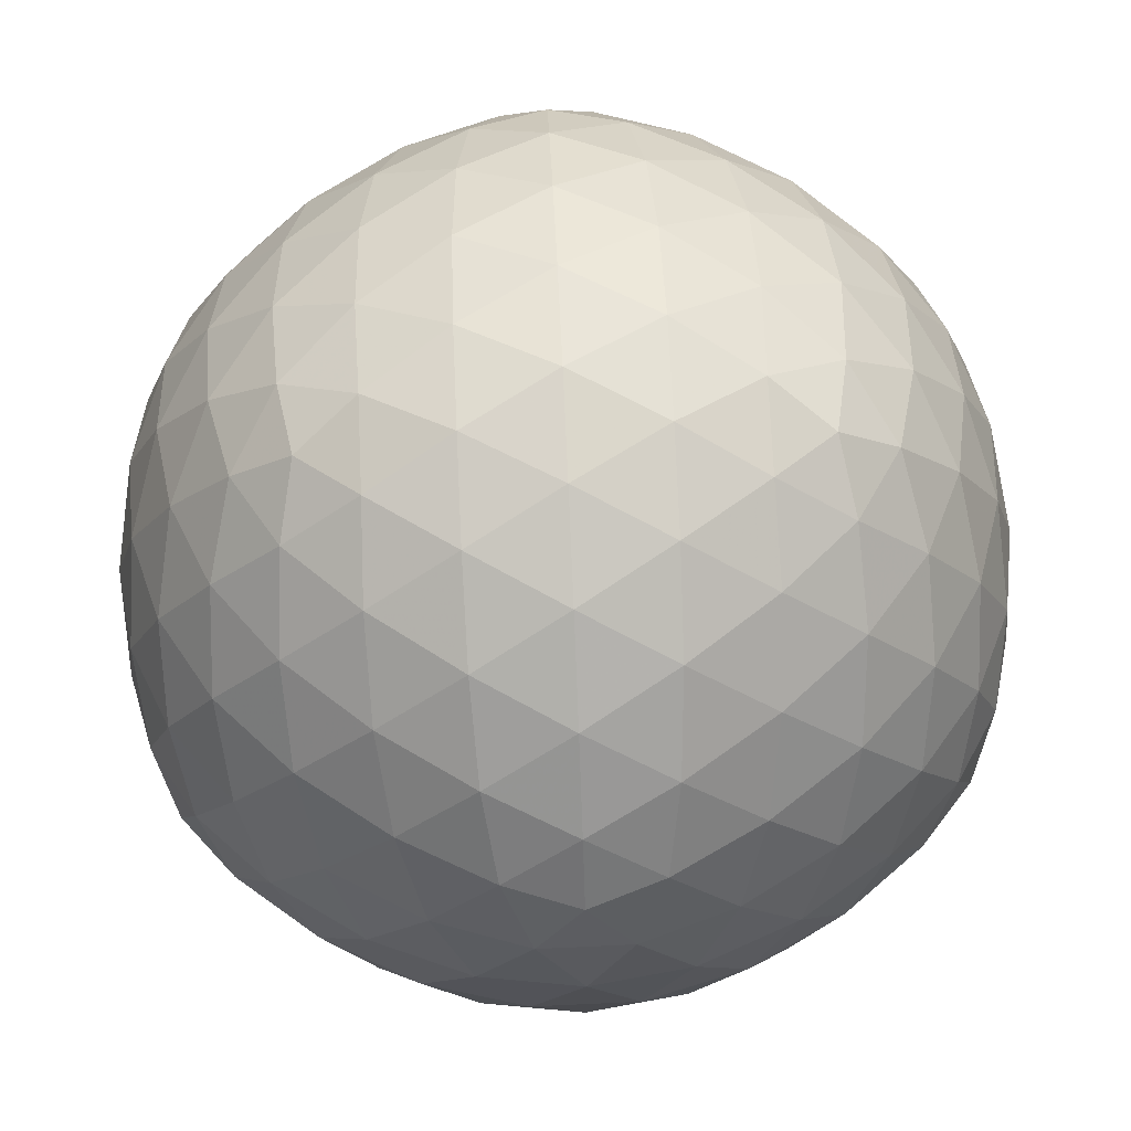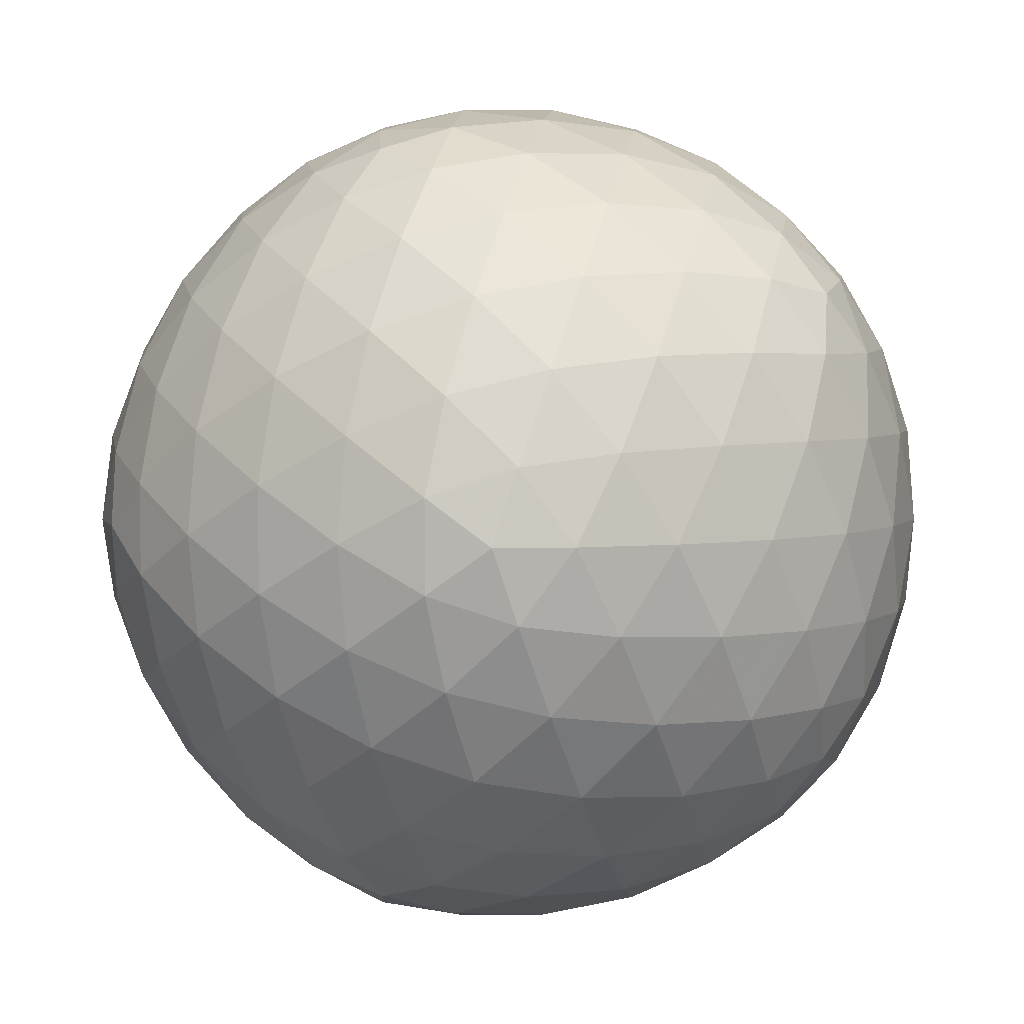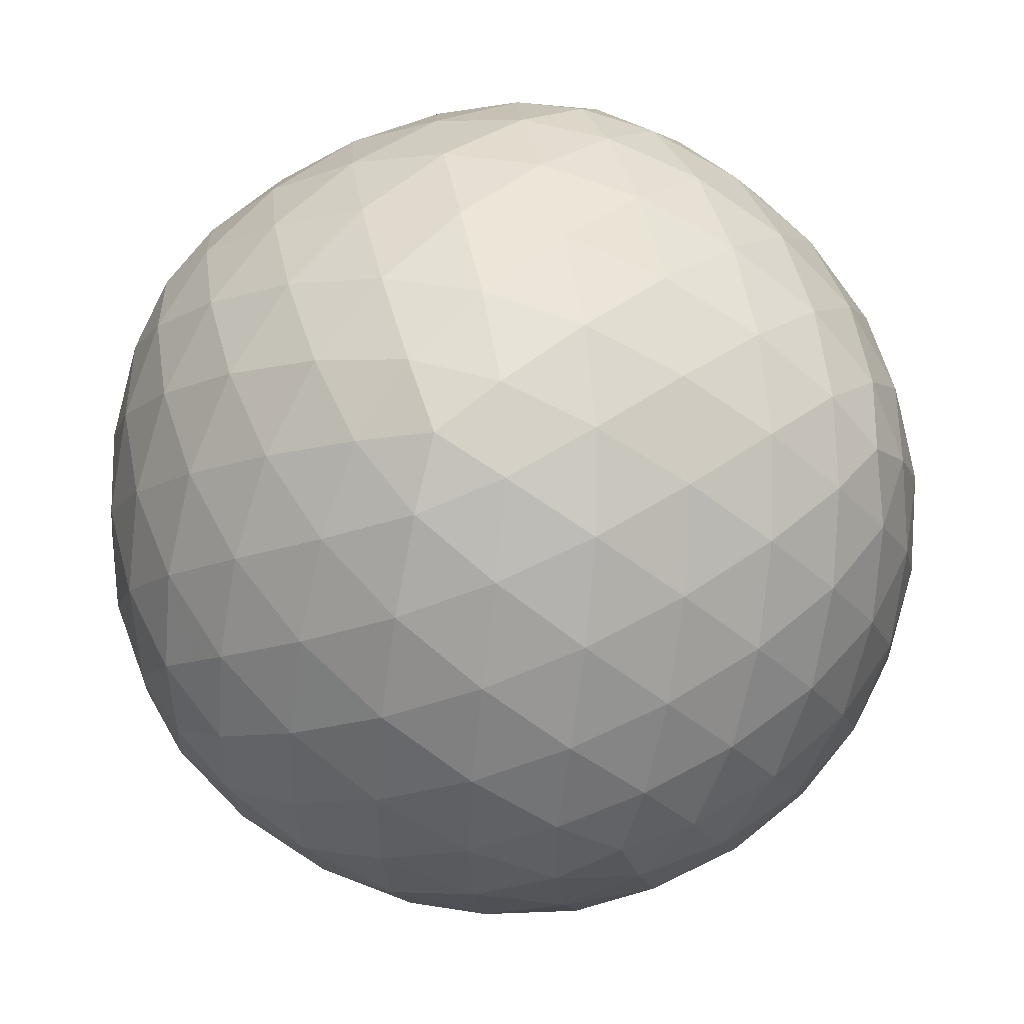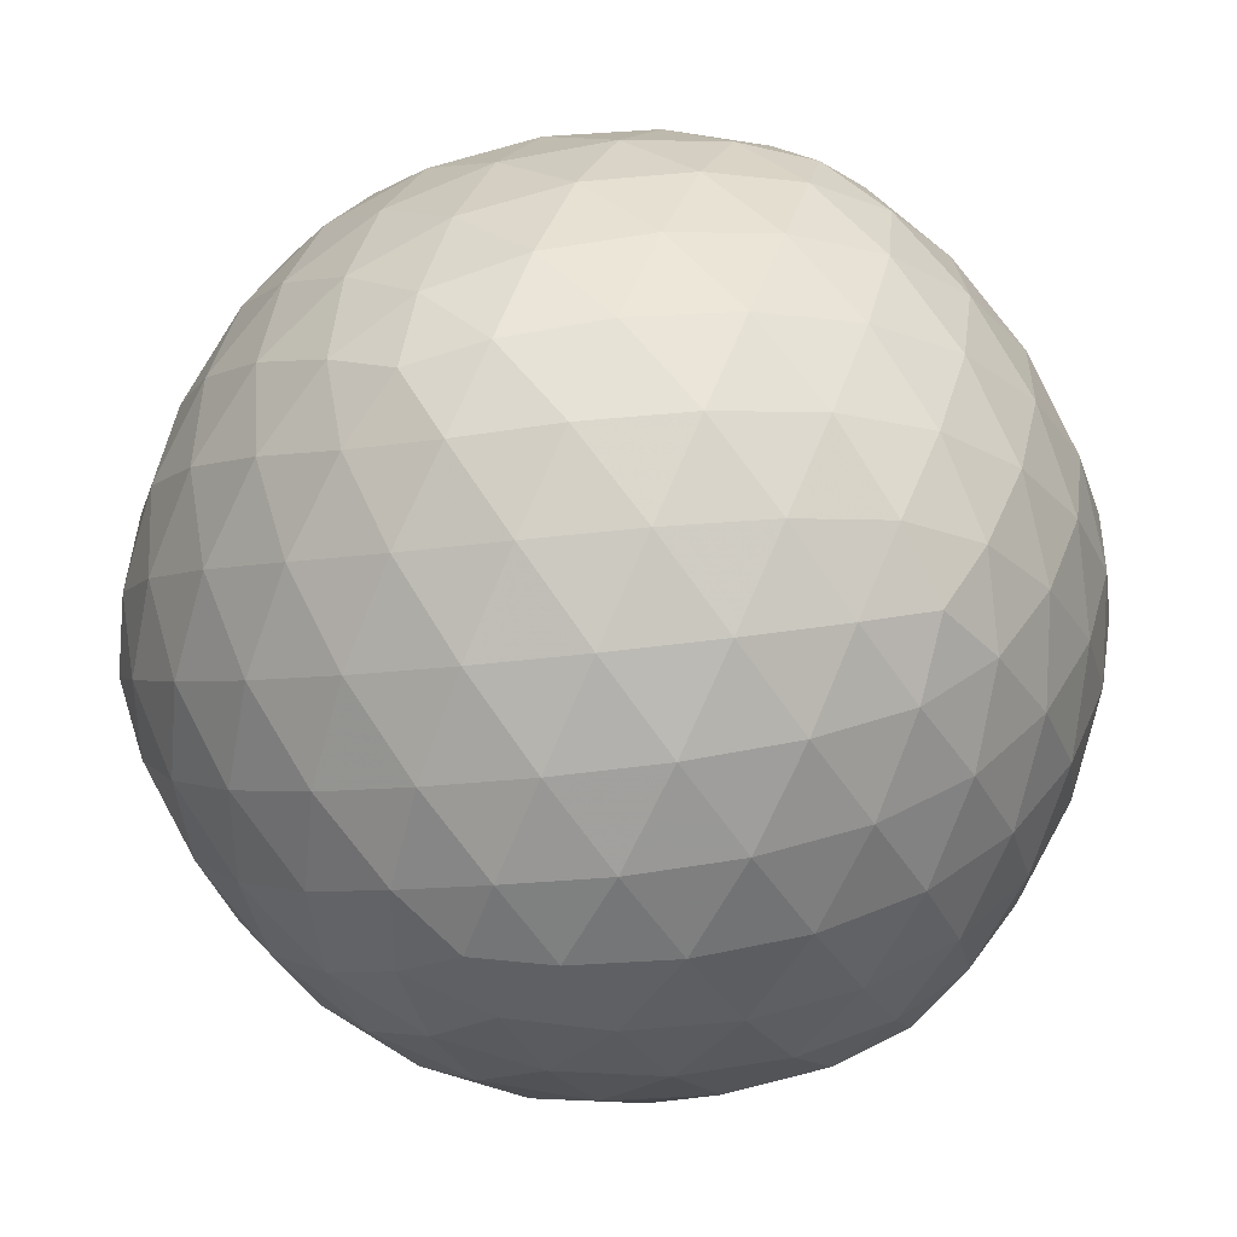
<metadata>
{"format":"obj","ext":"obj","renderer":"f3d","projection":"perspective","resolution":1024,"background":"white","views":[{"elev":74.0,"azim":177.4,"up":"+Z"},{"elev":4.3,"azim":34.1,"up":"+Y"},{"elev":49.9,"azim":17.8,"up":"+Y"},{"elev":38.8,"azim":-132.2,"up":"+Y"}]}
</metadata>
<code>
v -0.3072 -0.0799 0.7062
v 0.5163 2.923e-09 -0.5769
v -0.3493 -0.6565 -0.1594
v 0.7243 -0.1612 -0.1771
v 0.5472 0.4476 -0.2865
v 0.6565 -0.1594 -0.3493
v 0.4057 0.5652 0.3072
v 0.1293 0.6263 -0.4364
v -0.1612 -0.1771 -0.7243
v 0.3493 -0.6565 0.1594
v 0.5652 0.3072 -0.4057
v -5.282e-10 -0.5769 0.5163
v 0.244 -0.6551 0.3117
v 0.6551 0.3117 0.244
v -0.3117 0.244 -0.6551
v 0.1508 0.5043 0.5557
v 0.7483 0.1609 6.237e-09
v 0.6551 -0.3117 0.244
v 0.7243 0.1612 -0.1771
v 0.7091 -4.975e-12 -0.2709
v 0.4383 -0.4383 -0.4383
v 0.2709 0.7091 7.619e-10
v 0.4116 4.296e-09 0.6659
v 0.3072 -0.0799 0.7062
v 0.1609 6.655e-09 0.7483
v 1.284e-09 0.2709 0.7091
v -2.947e-10 0.6659 0.4116
v -0.4116 1.606e-09 0.6659
v -0.1612 0.1771 0.7243
v -2.31e-09 -0.6659 0.4116
v 0.3117 -0.244 0.6551
v 0.4116 2.526e-09 -0.6659
v -3.037e-10 -0.2709 -0.7091
v 0.1612 -0.1771 -0.7243
v -4.809e-09 -0.6659 -0.4116
v -1.659e-09 -0.4378 -0.6247
v -0.4116 -2.843e-09 -0.6659
v 5.111e-10 0.6659 -0.4116
v 0.2865 0.5472 0.4476
v 0.6659 -0.4116 -4.421e-10
v 0.6659 0.4116 4.154e-09
v -0.6659 0.4116 9.697e-10
v -0.5557 0.1508 0.5043
v -0.6659 -0.4116 -4.862e-10
v -0.6263 -0.4364 -0.1293
v -0.6551 -0.3117 -0.244
v 0.4383 0.4383 0.4383
v 2.318e-09 -0.2709 0.7091
v -0.4383 0.4383 0.4383
v 0.4383 -0.4383 0.4383
v -0.4383 -0.4383 0.4383
v -0.1293 -0.6263 0.4364
v -0.7091 9.188e-10 -0.2709
v 0.4383 0.4383 -0.4383
v 0.2865 0.5472 -0.4476
v 0.7091 1.771e-09 0.2709
v -0.2709 0.7091 -1.332e-09
v -0.5769 0.5163 1.843e-09
v 8.856e-12 0.2709 -0.7091
v -0.4383 0.4383 -0.4383
v 0.2709 -0.7091 -1.419e-10
v 0.4057 -0.5652 0.3072
v -0.2709 -0.7091 8.955e-10
v -0.0799 -0.7062 -0.3072
v -0.4383 -0.4383 -0.4383
v -0.7091 1.527e-10 0.2709
v 0.3117 0.244 0.6551
v 0.244 0.6551 0.3117
v -0.3117 0.244 0.6551
v -0.1508 0.5043 0.5557
v 3.985e-09 0.7483 0.1609
v -0.1609 6.321e-09 0.7483
v -0.1508 -0.5043 0.5557
v 0.5043 -0.5557 -0.1508
v 0.1609 -7.841e-09 -0.7483
v 0.7483 -0.1609 2.839e-09
v 0.5557 -0.1508 -0.5043
v 0.3117 -0.244 -0.6551
v 0.1508 -0.5043 -0.5557
v -0.1508 -0.5043 -0.5557
v 0.244 -0.6551 -0.3117
v -5.622e-09 -0.7483 -0.1609
v -0.1609 -7.814e-09 -0.7483
v -0.3117 -0.244 -0.6551
v -5.627e-10 0.7483 -0.1609
v 0.1508 0.5043 -0.5557
v -0.1508 0.5043 -0.5557
v 0.244 0.6551 -0.3117
v 0.6551 -0.3117 -0.244
v 0.5043 -0.5557 0.1508
v 0.5557 -0.1508 0.5043
v 0.5557 0.1508 -0.5043
v 0.5043 0.5557 0.1508
v 0.5557 0.1508 0.5043
v 0.5043 0.5557 -0.1508
v 0.3117 0.244 -0.6551
v 0.6551 0.3117 -0.244
v -0.244 0.6551 0.3117
v -0.5043 0.5557 0.1508
v -0.244 0.6551 -0.3117
v -0.5043 0.5557 -0.1508
v -0.5557 -0.1508 -0.5043
v -0.7483 0.1609 -2.778e-09
v -5.944e-09 -0.7483 0.1609
v -0.5557 0.1508 -0.5043
v -0.244 -0.6551 -0.3117
v -0.6551 0.3117 0.244
v -0.244 -0.6551 0.3117
v -0.5043 -0.5557 -0.1508
v -0.3117 -0.244 0.6551
v -0.5557 -0.1508 0.5043
v -0.5043 -0.5557 0.1508
v -0.6551 -0.3117 0.244
v -0.6551 0.3117 -0.244
v -0.7483 -0.1609 7.082e-10
v 0.1508 -0.5043 0.5557
v 0.755 2.023e-09 0.09132
v 0.755 9.997e-10 -0.09132
v 0.5652 -0.3072 -0.4057
v 1.198e-09 0.09132 0.755
v 0.3072 0.0799 0.7062
v 0.1612 0.1771 0.7243
v 0.1594 0.3493 0.6565
v 2.75e-10 0.4378 0.6247
v -6.902e-10 0.5769 0.5163
v 0.1293 0.6263 0.4364
v 0.0799 0.7062 0.3072
v 0.4364 -0.1293 0.6263
v 0.4476 -0.2865 0.5472
v 0.1612 -0.1771 0.7243
v 0.6565 0.1594 -0.3493
v 0.6247 7.971e-10 -0.4378
v 0.4364 -0.1293 -0.6263
v 0.1594 -0.3493 -0.6565
v 0.1293 -0.6263 -0.4364
v -0.4364 0.1293 -0.6263
v -0.3072 0.0799 -0.7062
v -0.3072 -0.0799 -0.7062
v 0.7062 -0.3072 0.0799
v 0.0799 0.7062 -0.3072
v 0.6263 -0.4364 0.1293
v -0.5163 2.32e-10 0.5769
v 0.6263 -0.4364 -0.1293
v 0.7062 -0.3072 -0.0799
v 0.4378 0.6247 -9.01e-11
v 0.7062 0.3072 0.0799
v 0.7062 0.3072 -0.0799
v -0.4364 0.1293 0.6263
v 0.1594 -0.3493 0.6565
v -0.7062 -0.3072 -0.0799
v 0.7243 0.1612 0.1771
v 0.3493 0.6565 0.1594
v 0.3072 0.4057 0.5652
v 0.4476 0.2865 0.5472
v 0.7243 -0.1612 0.1771
v 0.5163 3.097e-09 0.5769
v 0.5472 0.4476 0.2865
v 9.849e-11 -0.09132 0.755
v -0.1612 -0.1771 0.7243
v -0.5652 0.3072 0.4057
v -1.496e-09 -0.4378 0.6247
v -0.4476 0.2865 0.5472
v -0.1594 0.3493 0.6565
v -0.3072 0.4057 0.5652
v -0.2865 0.5472 0.4476
v 0.3072 -0.4057 0.5652
v 0.2865 -0.5472 0.4476
v 0.1293 -0.6263 0.4364
v -0.5472 0.4476 0.2865
v 0.5472 -0.4476 0.2865
v 0.5652 -0.3072 0.4057
v -0.1594 -0.3493 0.6565
v -0.3072 -0.4057 0.5652
v -0.4364 -0.1293 0.6263
v -0.4476 -0.2865 0.5472
v -0.6565 -0.1594 -0.3493
v -0.6263 -0.4364 0.1293
v -0.5163 -3.061e-09 -0.5769
v -0.7243 -0.1612 -0.1771
v -0.6247 -4.606e-12 0.4378
v -0.7243 0.1612 -0.1771
v 0.4057 0.5652 -0.3072
v 0.5769 0.5163 1.758e-09
v 0.6263 0.4364 -0.1293
v -0.1293 0.6263 0.4364
v 0.4476 0.2865 -0.5472
v -0.1612 0.1771 -0.7243
v 0.4364 0.1293 0.6263
v 0.6565 -0.1594 0.3493
v 0.5652 0.3072 0.4057
v 0.6565 0.1594 0.3493
v 0.6247 1.528e-09 0.4378
v -0.4057 0.5652 0.3072
v -0.0799 0.7062 0.3072
v 0.3493 0.6565 -0.1594
v 0.1771 0.7243 -0.1612
v -0.09132 0.755 1.017e-09
v -0.1771 0.7243 -0.1612
v -0.3072 0.4057 -0.5652
v 0.3072 0.0799 -0.7062
v 0.4364 0.1293 -0.6263
v 0.3072 -0.4057 -0.5652
v 7.398e-10 0.5769 -0.5163
v -0.1594 0.3493 -0.6565
v 5.22e-10 0.4378 -0.6247
v 0.3072 0.4057 -0.5652
v 0.1594 0.3493 -0.6565
v 0.3072 -0.0799 -0.7062
v -8.08e-10 -0.09132 -0.755
v 0.1612 0.1771 -0.7243
v -0.3493 0.6565 0.1594
v 0.2865 -0.5472 -0.4476
v 1.466e-10 0.09132 -0.755
v -0.4476 0.2865 -0.5472
v -0.6247 -7.338e-11 -0.4378
v -0.6565 0.1594 -0.3493
v -0.5652 0.3072 -0.4057
v -0.4378 0.6247 1.89e-09
v -0.4057 0.5652 -0.3072
v -0.6263 0.4364 -0.1293
v -0.0799 0.7062 -0.3072
v -0.3493 0.6565 -0.1594
v -0.5472 0.4476 -0.2865
v -0.1293 0.6263 -0.4364
v 0.5472 -0.4476 -0.2865
v 0.4057 -0.5652 -0.3072
v 0.5769 -0.5163 -3.836e-10
v 0.4378 -0.6247 1.028e-09
v 0.0799 -0.7062 -0.3072
v 0.1771 -0.7243 0.1612
v 0.1771 -0.7243 -0.1612
v 0.09132 -0.755 7.339e-10
v -0.09132 -0.755 7.524e-10
v 0.0799 -0.7062 0.3072
v -0.0799 -0.7062 0.3072
v -0.1771 -0.7243 0.1612
v -0.7062 0.3072 0.0799
v -0.5472 -0.4476 0.2865
v -0.4057 -0.5652 0.3072
v -0.3493 -0.6565 0.1594
v -0.5769 -0.5163 -3.442e-10
v -0.5472 -0.4476 -0.2865
v -0.5652 -0.3072 -0.4057
v -0.4364 -0.1293 -0.6263
v -0.4378 -0.6247 -4.859e-10
v -0.1594 -0.3493 -0.6565
v -0.4476 -0.2865 -0.5472
v -3.174e-09 -0.5769 -0.5163
v -0.1293 -0.6263 -0.4364
v -0.3072 -0.4057 -0.5652
v -0.2865 -0.5472 -0.4476
v -0.4057 -0.5652 -0.3072
v -0.6263 0.4364 0.1293
v -0.755 -1.107e-09 -0.09132
v -0.6565 -0.1594 0.3493
v -0.755 9.588e-10 0.09132
v -0.7062 -0.3072 0.0799
v -0.7243 -0.1612 0.1771
v -0.5652 -0.3072 0.4057
v -0.6565 0.1594 0.3493
v -0.7062 0.3072 -0.0799
v -0.7243 0.1612 0.1771
v 0.1771 0.7243 0.1612
v -0.3072 0.0799 0.7062
v -0.1771 0.7243 0.1612
v 0.09132 0.755 -2.079e-09
v -0.2865 -0.5472 0.4476
v 0.3493 -0.6565 -0.1594
v 0.4476 -0.2865 -0.5472
v -0.1771 -0.7243 -0.1612
v -0.2865 0.5472 -0.4476
v 0.6263 0.4364 0.1293
f 174 110 1
f 159 1 110
f 159 72 1
f 264 1 72
f 264 28 1
f 174 1 28
f 201 92 2
f 132 2 92
f 132 77 2
f 133 2 77
f 133 32 2
f 201 2 32
f 252 106 3
f 270 3 106
f 270 63 3
f 245 3 63
f 245 109 3
f 252 3 109
f 144 89 4
f 89 6 4
f 20 4 6
f 118 4 20
f 118 76 4
f 144 4 76
f 182 95 5
f 184 5 95
f 184 97 5
f 97 11 5
f 54 5 11
f 182 5 54
f 119 6 89
f 119 77 6
f 132 6 77
f 132 20 6
f 152 7 93
f 152 68 7
f 68 39 7
f 47 7 39
f 157 7 47
f 157 93 7
f 88 55 8
f 86 8 55
f 203 8 86
f 203 38 8
f 140 8 38
f 140 88 8
f 138 9 84
f 138 83 9
f 209 9 83
f 209 33 9
f 246 9 33
f 246 84 9
f 90 62 10
f 62 13 10
f 230 10 13
f 230 61 10
f 228 10 61
f 228 90 10
f 186 11 92
f 186 54 11
f 131 11 97
f 131 92 11
f 161 12 116
f 161 73 12
f 73 52 12
f 52 30 12
f 168 12 30
f 168 116 12
f 167 13 62
f 168 13 167
f 234 13 168
f 234 230 13
f 190 14 157
f 191 14 190
f 191 151 14
f 151 146 14
f 272 14 146
f 272 157 14
f 214 199 15
f 204 15 199
f 204 187 15
f 187 137 15
f 137 136 15
f 214 15 136
f 126 16 39
f 126 125 16
f 125 124 16
f 124 123 16
f 153 16 123
f 153 39 16
f 118 17 117
f 118 19 17
f 147 17 19
f 147 146 17
f 151 17 146
f 151 117 17
f 189 171 18
f 171 170 18
f 170 141 18
f 141 139 18
f 155 18 139
f 189 18 155
f 147 19 97
f 118 20 19
f 131 19 20
f 131 97 19
f 132 131 20
f 226 212 21
f 212 202 21
f 269 21 202
f 269 119 21
f 225 21 119
f 226 21 225
f 266 22 196
f 266 263 22
f 263 152 22
f 152 145 22
f 195 22 145
f 196 22 195
f 121 24 23
f 128 23 24
f 156 23 128
f 188 23 156
f 188 121 23
f 128 24 31
f 121 25 24
f 130 24 25
f 130 31 24
f 122 25 121
f 122 120 25
f 158 25 120
f 158 130 25
f 163 29 26
f 120 26 29
f 122 26 120
f 123 26 122
f 124 26 123
f 163 26 124
f 126 27 125
f 127 27 126
f 194 27 127
f 194 185 27
f 185 125 27
f 264 148 28
f 148 142 28
f 174 28 142
f 120 29 72
f 163 69 29
f 264 29 69
f 264 72 29
f 235 30 52
f 235 234 30
f 234 168 30
f 149 31 130
f 166 31 149
f 166 129 31
f 129 128 31
f 201 32 200
f 208 32 133
f 208 200 32
f 134 33 34
f 134 36 33
f 246 33 36
f 209 34 33
f 208 34 75
f 208 78 34
f 134 34 78
f 209 75 34
f 248 135 35
f 229 35 135
f 229 64 35
f 249 35 64
f 249 248 35
f 248 36 79
f 248 80 36
f 246 36 80
f 134 79 36
f 137 37 136
f 138 37 137
f 244 37 138
f 244 178 37
f 178 136 37
f 224 38 203
f 224 221 38
f 221 140 38
f 126 39 68
f 153 47 39
f 227 143 40
f 144 40 143
f 144 139 40
f 141 40 139
f 227 40 141
f 184 183 41
f 272 41 183
f 272 146 41
f 147 41 146
f 184 41 147
f 253 58 42
f 220 42 58
f 261 42 220
f 261 237 42
f 253 42 237
f 148 43 142
f 162 43 148
f 162 160 43
f 260 43 160
f 260 180 43
f 180 142 43
f 241 44 45
f 241 177 44
f 257 44 177
f 257 150 44
f 150 45 44
f 242 45 46
f 242 109 45
f 241 45 109
f 150 46 45
f 179 176 46
f 243 46 176
f 243 242 46
f 179 46 150
f 190 157 47
f 154 47 153
f 190 47 154
f 158 48 130
f 159 48 158
f 172 48 159
f 172 161 48
f 161 149 48
f 149 130 48
f 162 49 160
f 164 49 162
f 165 49 164
f 193 49 165
f 193 169 49
f 169 160 49
f 166 50 129
f 167 50 166
f 167 62 50
f 170 50 62
f 171 50 170
f 171 129 50
f 267 173 51
f 175 51 173
f 259 51 175
f 259 238 51
f 239 51 238
f 267 51 239
f 267 52 73
f 267 108 52
f 235 52 108
f 179 53 176
f 254 53 179
f 254 181 53
f 216 53 181
f 216 215 53
f 215 176 53
f 206 55 54
f 182 54 55
f 206 54 186
f 182 55 88
f 206 86 55
f 151 56 117
f 191 56 151
f 192 56 191
f 192 189 56
f 189 155 56
f 155 117 56
f 218 211 57
f 265 57 211
f 265 197 57
f 198 57 197
f 222 57 198
f 222 218 57
f 218 58 99
f 218 101 58
f 220 58 101
f 253 99 58
f 207 59 205
f 210 59 207
f 213 59 210
f 213 187 59
f 204 59 187
f 205 59 204
f 214 60 199
f 217 60 214
f 223 60 217
f 223 219 60
f 271 60 219
f 271 199 60
f 232 231 61
f 268 61 231
f 268 228 61
f 232 61 230
f 170 62 90
f 270 233 63
f 236 63 233
f 240 63 236
f 245 63 240
f 270 64 82
f 270 106 64
f 249 64 106
f 229 82 64
f 243 65 242
f 247 65 243
f 250 65 247
f 251 65 250
f 252 65 251
f 252 242 65
f 262 256 66
f 258 66 256
f 258 255 66
f 255 180 66
f 260 66 180
f 262 66 260
f 154 153 67
f 153 123 67
f 123 122 67
f 122 121 67
f 188 67 121
f 188 154 67
f 127 126 68
f 263 68 152
f 263 127 68
f 164 69 163
f 164 162 69
f 162 148 69
f 264 69 148
f 165 164 70
f 164 163 70
f 163 124 70
f 125 70 124
f 185 70 125
f 185 165 70
f 265 71 197
f 265 194 71
f 194 127 71
f 263 71 127
f 266 71 263
f 266 197 71
f 159 158 72
f 158 120 72
f 172 73 161
f 173 73 172
f 267 73 173
f 227 74 143
f 228 74 227
f 268 74 228
f 268 226 74
f 226 225 74
f 225 143 74
f 213 210 75
f 210 200 75
f 208 75 200
f 213 75 209
f 118 117 76
f 155 76 117
f 155 139 76
f 144 76 139
f 269 77 119
f 269 133 77
f 208 133 78
f 269 78 133
f 269 202 78
f 202 134 78
f 248 79 135
f 202 79 134
f 212 79 202
f 212 135 79
f 251 250 80
f 250 246 80
f 249 80 248
f 251 80 249
f 229 135 81
f 212 81 135
f 226 81 212
f 268 81 226
f 268 231 81
f 231 229 81
f 270 82 233
f 231 82 229
f 232 82 231
f 233 82 232
f 138 137 83
f 187 83 137
f 213 83 187
f 213 209 83
f 244 138 84
f 250 84 246
f 250 247 84
f 247 244 84
f 221 85 140
f 221 198 85
f 198 197 85
f 266 85 197
f 266 196 85
f 196 140 85
f 207 205 86
f 205 203 86
f 207 86 206
f 224 203 87
f 205 87 203
f 205 204 87
f 204 199 87
f 271 87 199
f 271 224 87
f 196 88 140
f 196 195 88
f 195 182 88
f 144 143 89
f 225 89 143
f 225 119 89
f 228 227 90
f 227 141 90
f 170 90 141
f 156 128 91
f 129 91 128
f 171 91 129
f 189 91 171
f 192 91 189
f 192 156 91
f 132 92 131
f 201 186 92
f 152 93 145
f 272 93 157
f 272 183 93
f 183 145 93
f 191 190 94
f 190 154 94
f 188 94 154
f 188 156 94
f 192 94 156
f 192 191 94
f 184 95 183
f 195 95 182
f 195 145 95
f 183 95 145
f 201 96 186
f 201 200 96
f 210 96 200
f 210 207 96
f 207 206 96
f 206 186 96
f 184 147 97
f 193 165 98
f 185 98 165
f 194 98 185
f 265 98 194
f 265 211 98
f 211 193 98
f 193 99 169
f 211 99 193
f 218 99 211
f 253 169 99
f 222 198 100
f 221 100 198
f 224 100 221
f 271 100 224
f 271 219 100
f 222 100 219
f 222 101 218
f 222 219 101
f 223 101 219
f 223 220 101
f 244 102 178
f 247 102 244
f 247 243 102
f 243 176 102
f 215 102 176
f 215 178 102
f 262 103 256
f 262 237 103
f 261 103 237
f 261 181 103
f 254 103 181
f 256 103 254
f 236 233 104
f 233 232 104
f 232 230 104
f 234 104 230
f 235 104 234
f 236 104 235
f 217 214 105
f 214 136 105
f 178 105 136
f 215 105 178
f 216 105 215
f 217 105 216
f 252 251 106
f 251 249 106
f 262 107 237
f 262 260 107
f 260 160 107
f 169 107 160
f 253 107 169
f 253 237 107
f 240 236 108
f 236 235 108
f 267 239 108
f 240 108 239
f 252 109 242
f 245 241 109
f 175 173 110
f 173 172 110
f 172 159 110
f 175 110 174
f 175 174 111
f 174 142 111
f 180 111 142
f 255 111 180
f 259 111 255
f 259 175 111
f 241 112 177
f 245 112 241
f 245 240 112
f 240 239 112
f 239 238 112
f 238 177 112
f 238 113 177
f 259 113 238
f 259 255 113
f 258 113 255
f 258 257 113
f 257 177 113
f 261 114 181
f 261 220 114
f 223 114 220
f 223 217 114
f 217 216 114
f 216 181 114
f 256 254 115
f 254 179 115
f 179 150 115
f 257 115 150
f 258 115 257
f 258 256 115
f 168 167 116
f 167 166 116
f 166 149 116
f 161 116 149

</code>
